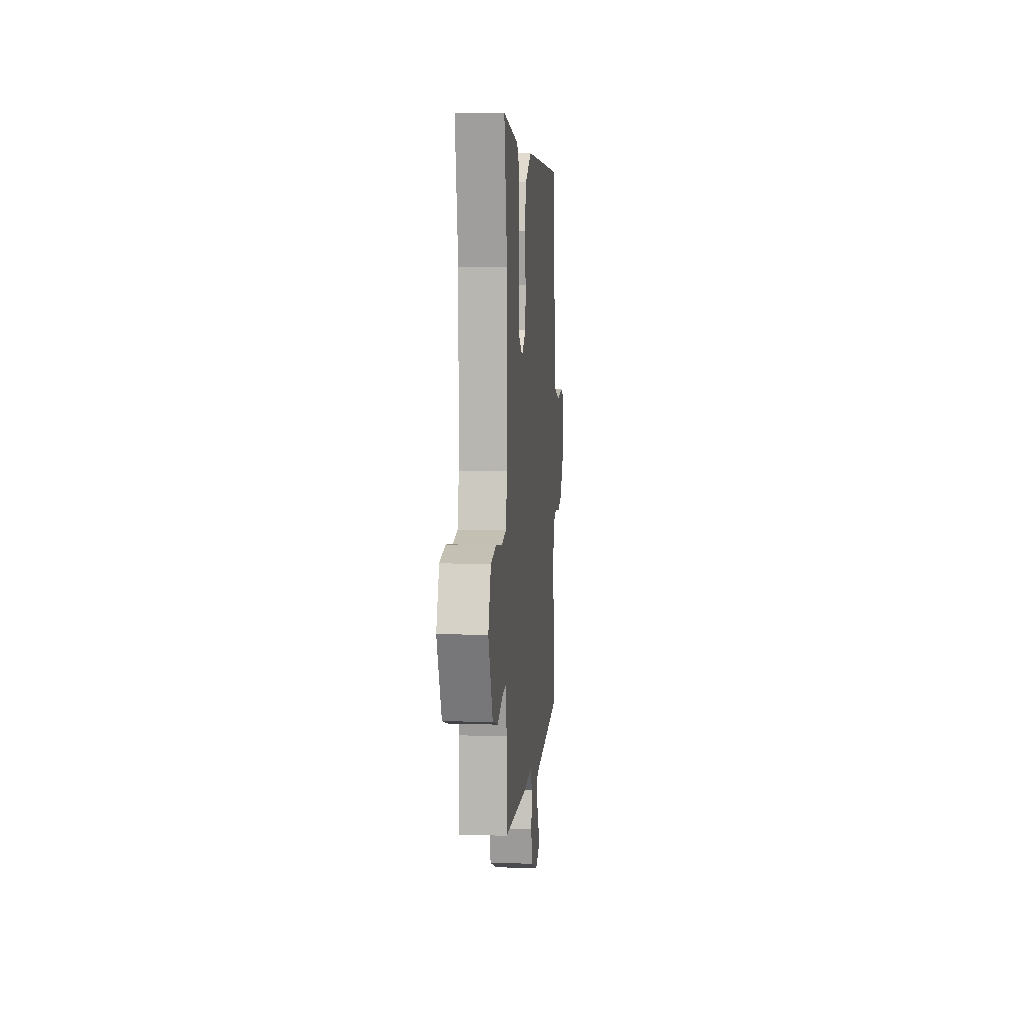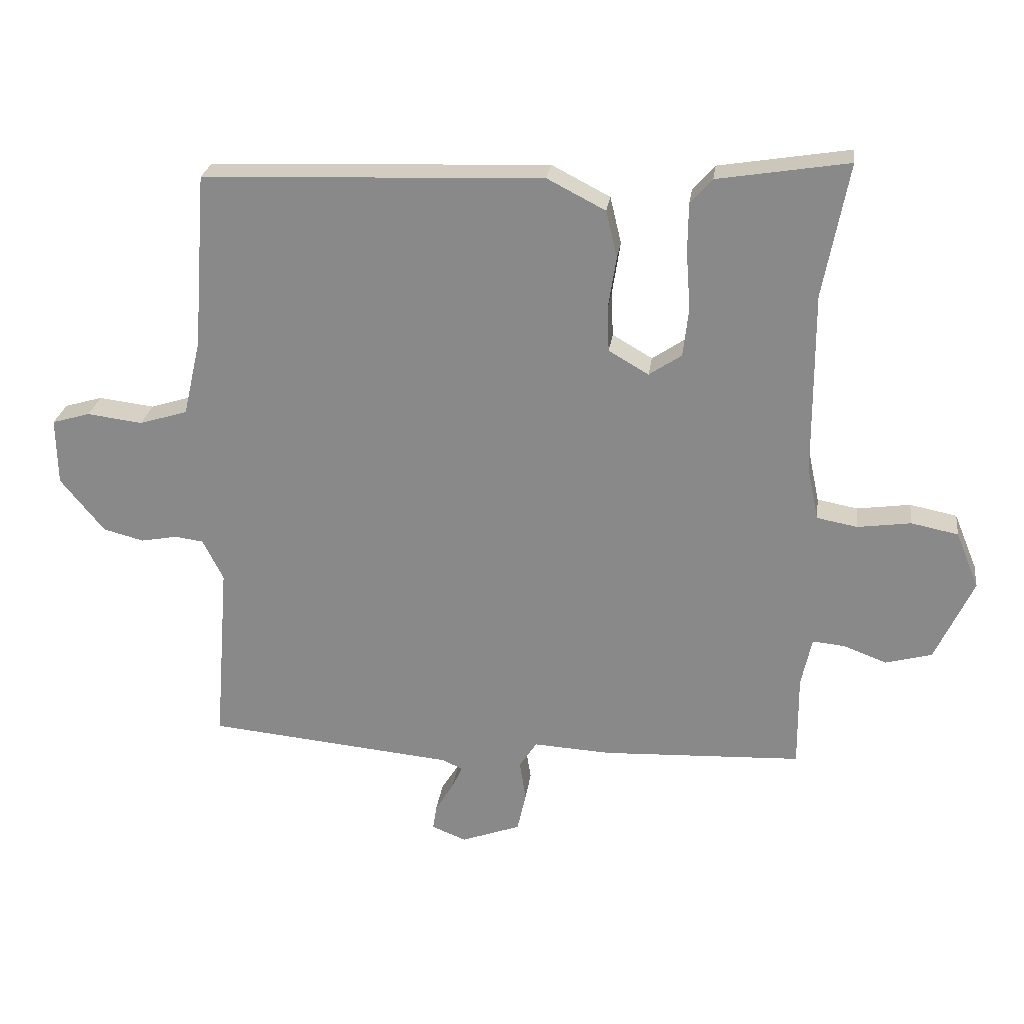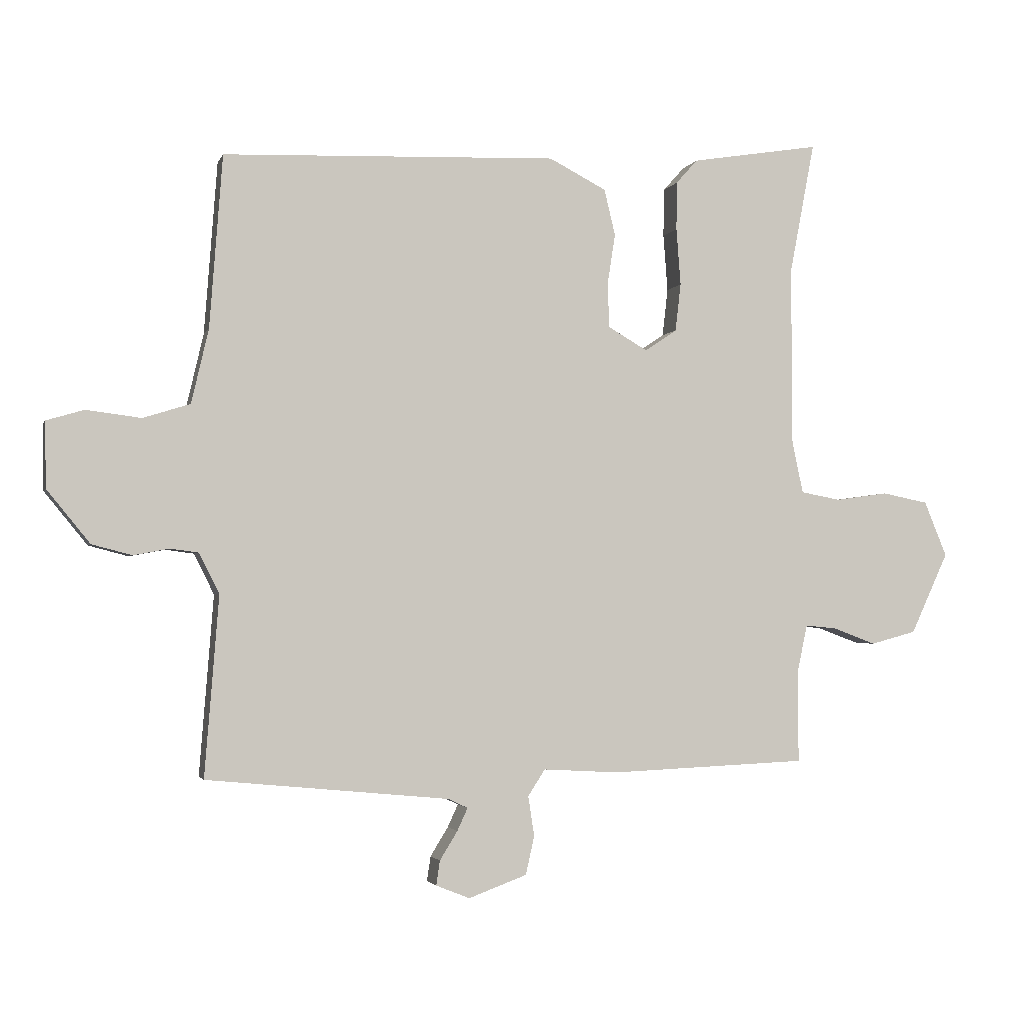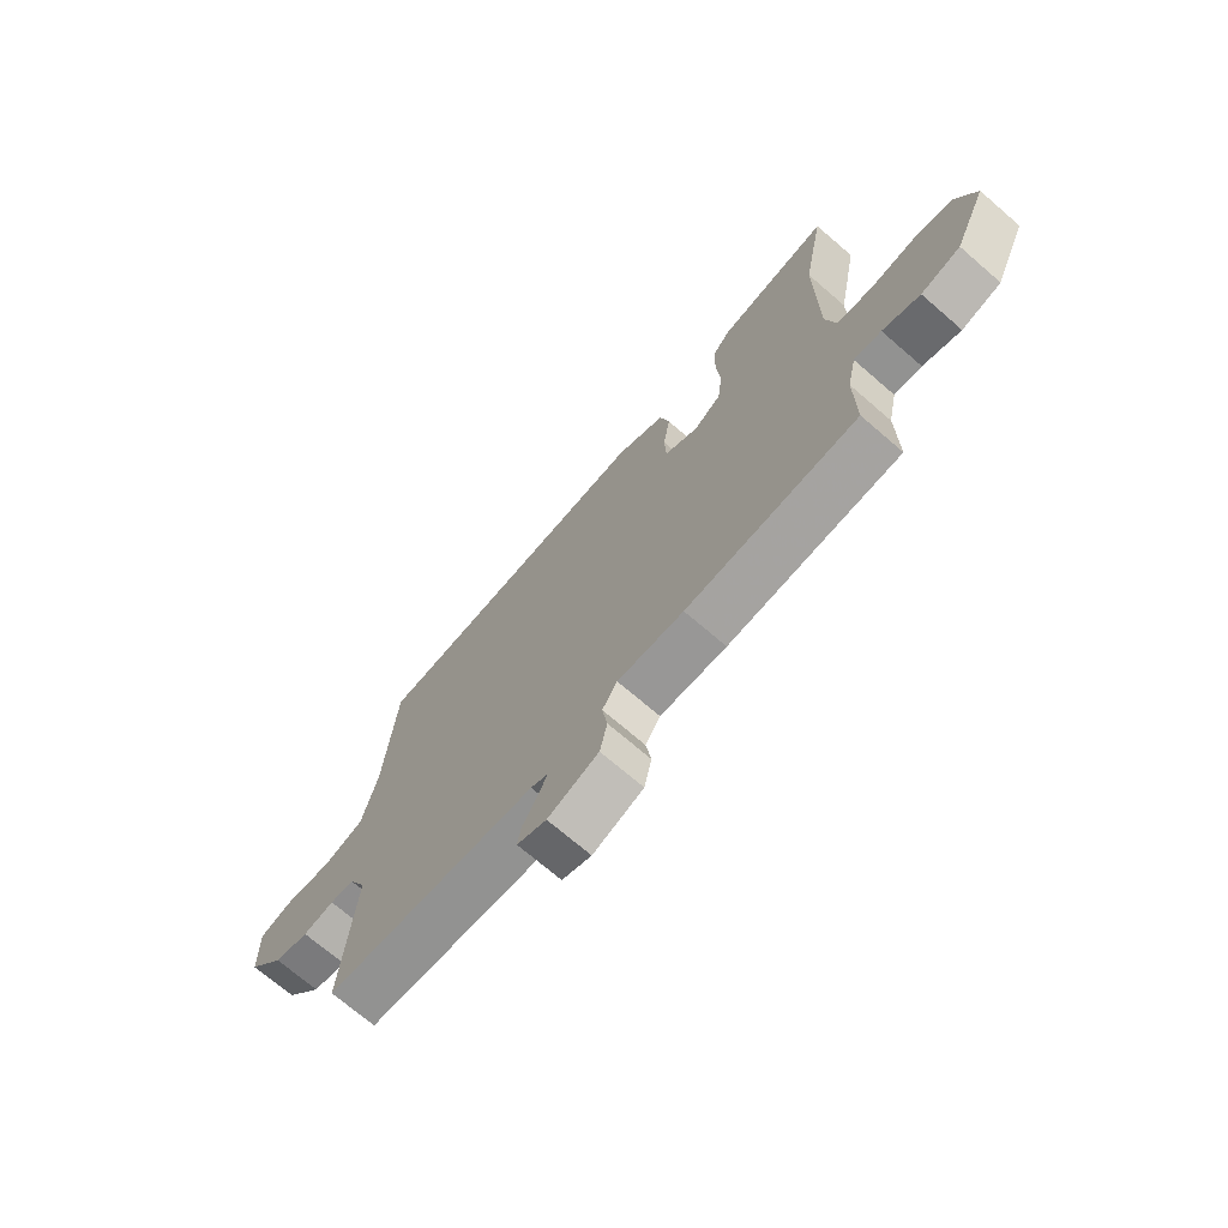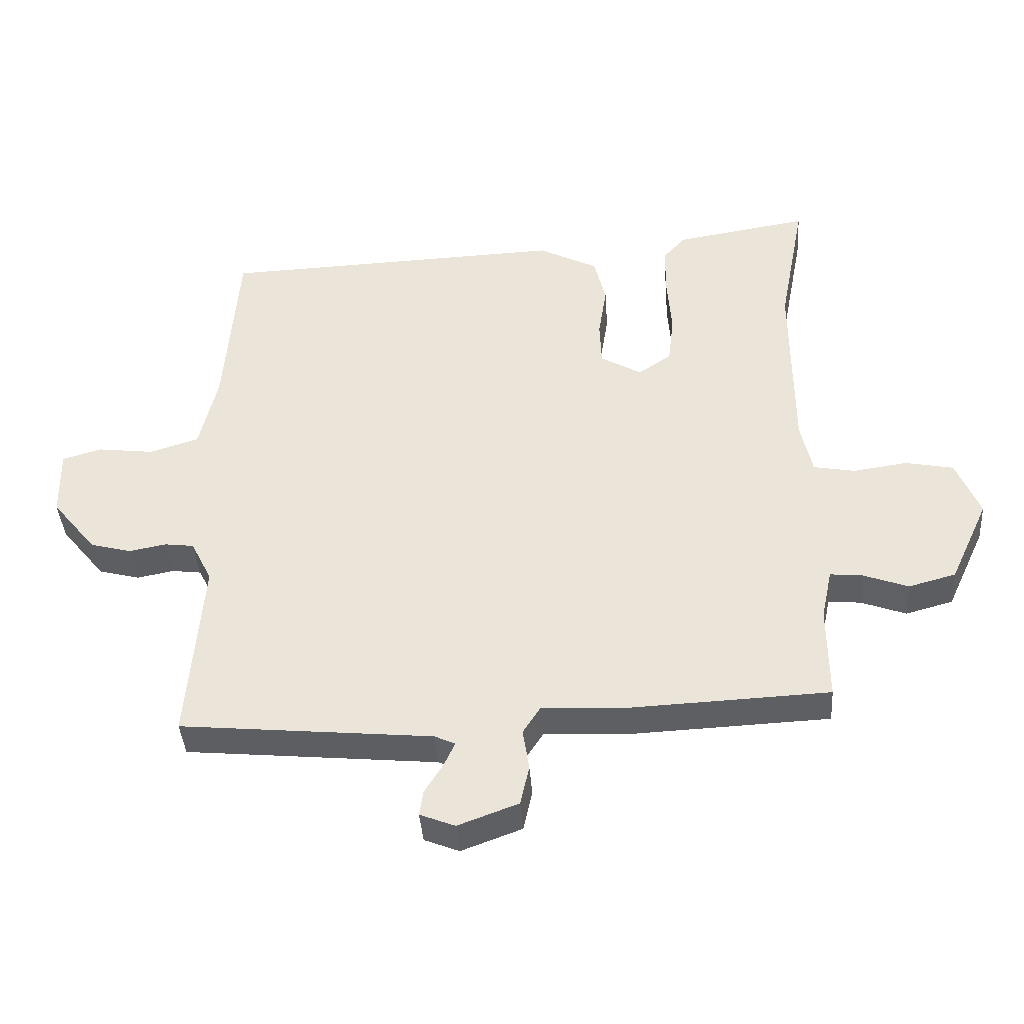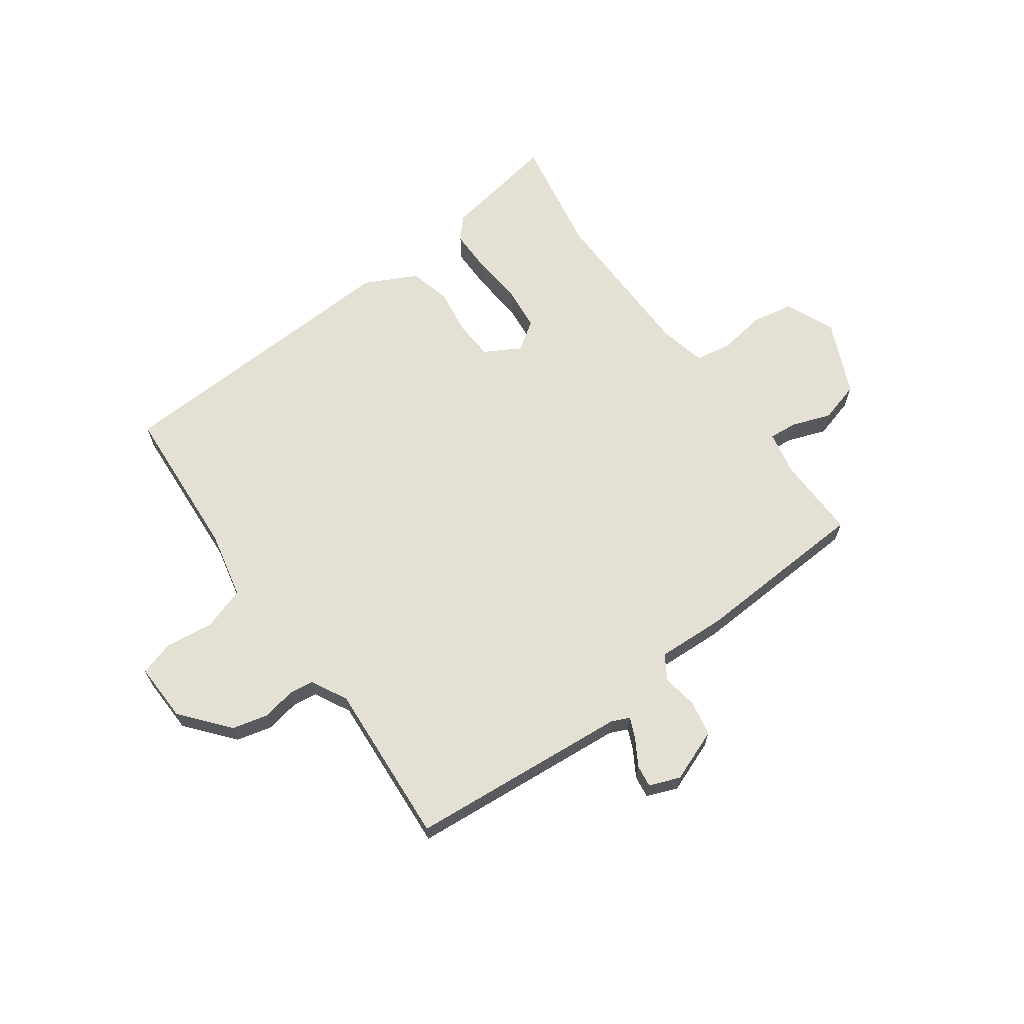
<metadata>
{"format":"obj","ext":"obj","renderer":"f3d","projection":"perspective","resolution":1024,"background":"white","views":[{"elev":7.3,"azim":-85.0,"up":"+Z"},{"elev":25.5,"azim":-172.4,"up":"+Z"},{"elev":-2.5,"azim":165.6,"up":"+Z"},{"elev":-71.0,"azim":-130.8,"up":"+Z"},{"elev":-40.2,"azim":-176.0,"up":"+Z"},{"elev":65.5,"azim":143.5,"up":"+Y"}]}
</metadata>
<code>
v 0.499 0.07 0.489
v 0.52 0.07 0.208
v 0.548 0.07 0.087
v 0.625 0.07 0.063
v 0.714 0.07 0.074
v 0.775 0.07 0.056
v 0.773 0.07 -0.051
v 0.703 0.07 -0.137
v 0.638 0.07 -0.154
v 0.58 0.07 -0.143
v 0.534 0.07 -0.149
v 0.501 0.07 -0.215
v 0.524 0.07 -0.508
v 0.128 0.07 -0.546
v 0.096 0.07 -0.561
v 0.113 0.07 -0.598
v 0.142 0.07 -0.645
v 0.148 0.07 -0.685
v 0.093 0.07 -0.707
v -0.002 0.07 -0.672
v -0.016 0.07 -0.609
v -0.006 0.07 -0.544
v -0.034 0.07 -0.501
v -0.158 0.07 -0.508
v -0.478 0.07 -0.494
v -0.477 0.07 -0.345
v -0.494 0.07 -0.266
v -0.545 0.07 -0.271
v -0.615 0.07 -0.297
v -0.689 0.07 -0.277
v -0.75 0.07 -0.145
v -0.713 0.07 -0.055
v -0.638 0.07 -0.04
v -0.553 0.07 -0.052
v -0.488 0.07 -0.04
v -0.47 0.07 0.044
v -0.469 0.07 0.337
v -0.51 0.07 0.552
v -0.3 0.07 0.518
v -0.265 0.07 0.479
v -0.264 0.07 0.4
v -0.271 0.07 0.307
v -0.262 0.07 0.229
v -0.21 0.07 0.194
v -0.146 0.07 0.231
v -0.143 0.07 0.302
v -0.156 0.07 0.386
v -0.138 0.07 0.461
v -0.045 0.07 0.509
v 0.499 0 0.489
v 0.52 0 0.208
v 0.548 0 0.087
v 0.625 0 0.063
v 0.714 0 0.074
v 0.775 0 0.056
v 0.773 0 -0.051
v 0.703 0 -0.137
v 0.638 0 -0.154
v 0.58 0 -0.143
v 0.534 0 -0.149
v 0.501 0 -0.215
v 0.524 0 -0.508
v 0.128 0 -0.546
v 0.096 0 -0.561
v 0.113 0 -0.598
v 0.142 0 -0.645
v 0.148 0 -0.685
v 0.093 0 -0.707
v -0.002 0 -0.672
v -0.016 0 -0.609
v -0.006 0 -0.544
v -0.034 0 -0.501
v -0.158 0 -0.508
v -0.478 0 -0.494
v -0.477 0 -0.345
v -0.494 0 -0.266
v -0.545 0 -0.271
v -0.615 0 -0.297
v -0.689 0 -0.277
v -0.75 0 -0.145
v -0.713 0 -0.055
v -0.638 0 -0.04
v -0.553 0 -0.052
v -0.488 0 -0.04
v -0.47 0 0.044
v -0.469 0 0.337
v -0.51 0 0.552
v -0.3 0 0.518
v -0.265 0 0.479
v -0.264 0 0.4
v -0.271 0 0.307
v -0.262 0 0.229
v -0.21 0 0.194
v -0.146 0 0.231
v -0.143 0 0.302
v -0.156 0 0.386
v -0.138 0 0.461
v -0.045 0 0.509
f 46 47 48 49
f 45 46 49 1
f 44 45 1 2
f 39 40 41 42
f 37 38 39 42
f 36 37 42 43
f 35 36 43 44
f 31 32 33 34
f 31 34 35
f 28 29 30 31
f 27 28 31 35
f 26 27 35 44
f 23 24 25 26
f 19 20 21 22
f 17 18 19 22
f 16 17 22 23
f 15 16 23
f 14 15 23
f 12 13 14 23
f 11 12 23 26
f 7 8 9 10
f 7 10 11
f 4 5 6 7
f 3 4 7 11
f 11 26 44
f 2 3 11 44
f 98 97 96 95
f 50 98 95 94
f 51 50 94 93
f 91 90 89 88
f 91 88 87 86
f 92 91 86 85
f 93 92 85 84
f 83 82 81 80
f 84 83 80
f 80 79 78 77
f 84 80 77 76
f 93 84 76 75
f 75 74 73 72
f 71 70 69 68
f 71 68 67 66
f 72 71 66 65
f 72 65 64
f 72 64 63
f 72 63 62 61
f 75 72 61 60
f 59 58 57 56
f 60 59 56
f 56 55 54 53
f 60 56 53 52
f 93 75 60
f 93 60 52 51
f 1 50 51 2
f 2 51 52 3
f 3 52 53 4
f 4 53 54 5
f 5 54 55 6
f 6 55 56 7
f 7 56 57 8
f 8 57 58 9
f 9 58 59 10
f 10 59 60 11
f 11 60 61 12
f 12 61 62 13
f 13 62 63 14
f 14 63 64 15
f 15 64 65 16
f 16 65 66 17
f 17 66 67 18
f 18 67 68 19
f 19 68 69 20
f 20 69 70 21
f 21 70 71 22
f 22 71 72 23
f 23 72 73 24
f 24 73 74 25
f 25 74 75 26
f 26 75 76 27
f 27 76 77 28
f 28 77 78 29
f 29 78 79 30
f 30 79 80 31
f 31 80 81 32
f 32 81 82 33
f 33 82 83 34
f 34 83 84 35
f 35 84 85 36
f 36 85 86 37
f 37 86 87 38
f 38 87 88 39
f 39 88 89 40
f 40 89 90 41
f 41 90 91 42
f 42 91 92 43
f 43 92 93 44
f 44 93 94 45
f 45 94 95 46
f 46 95 96 47
f 47 96 97 48
f 48 97 98 49
f 49 98 50 1

</code>
